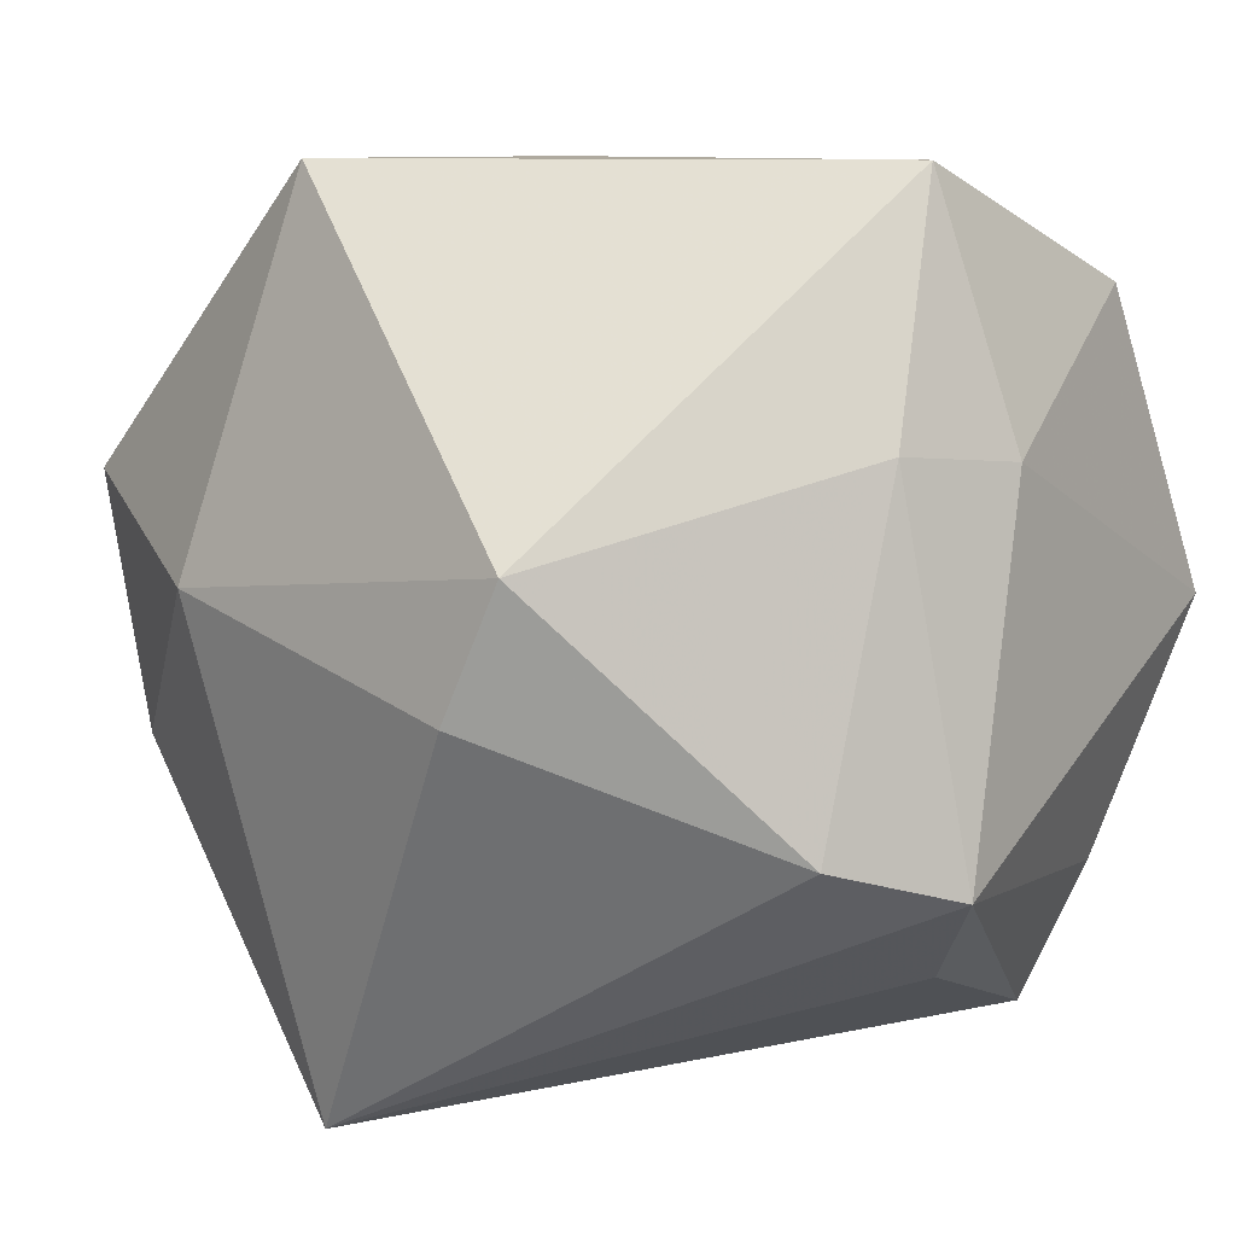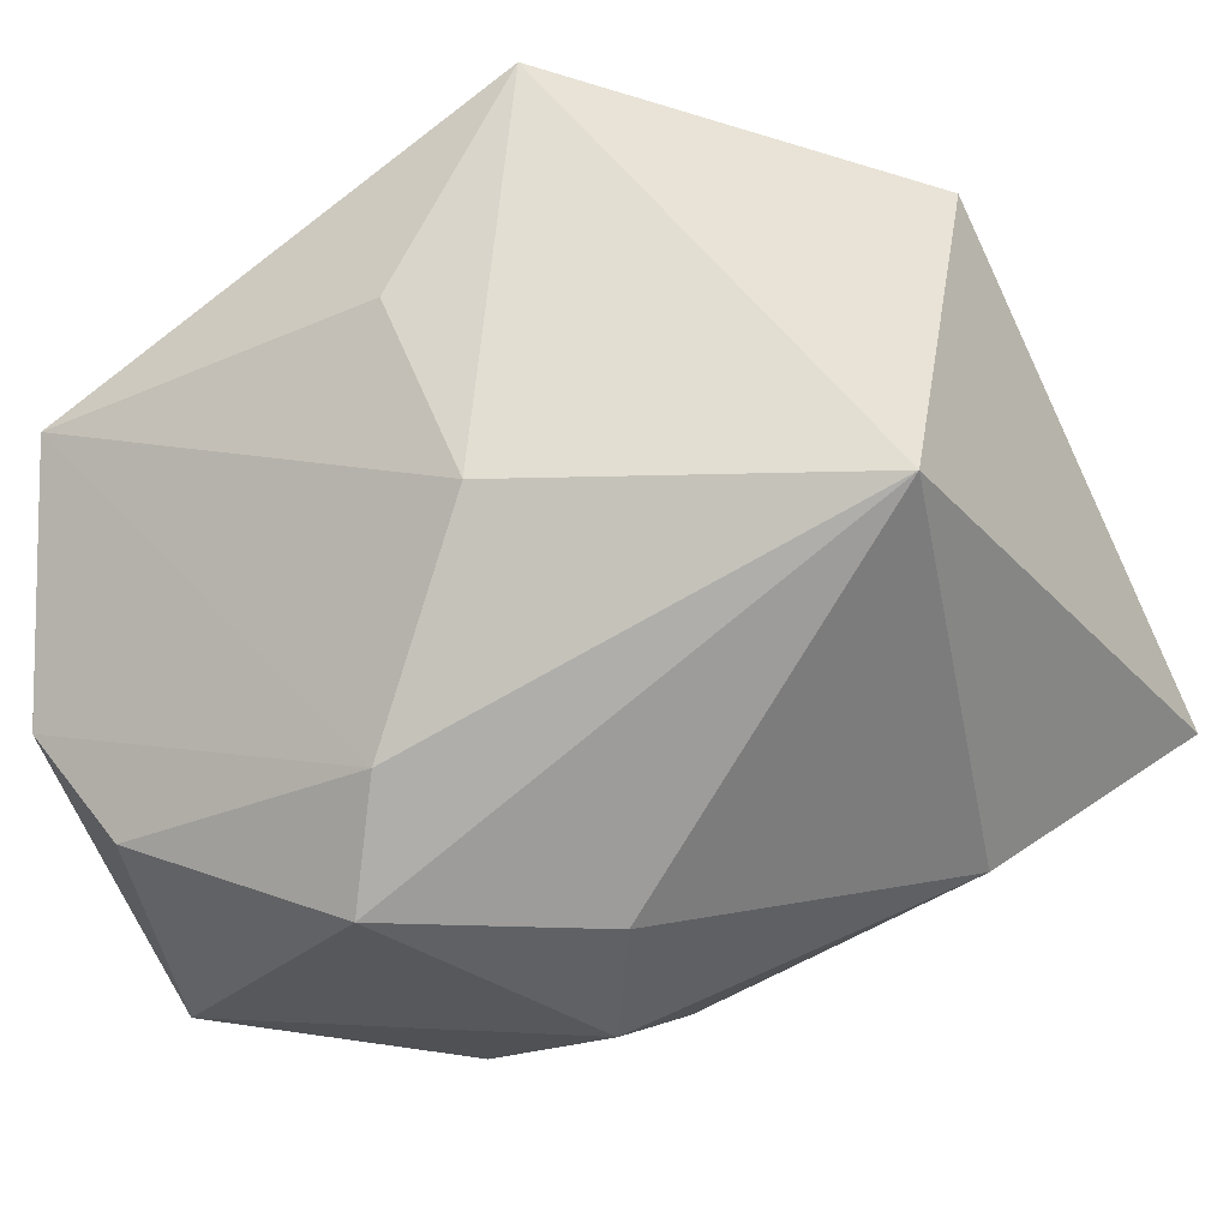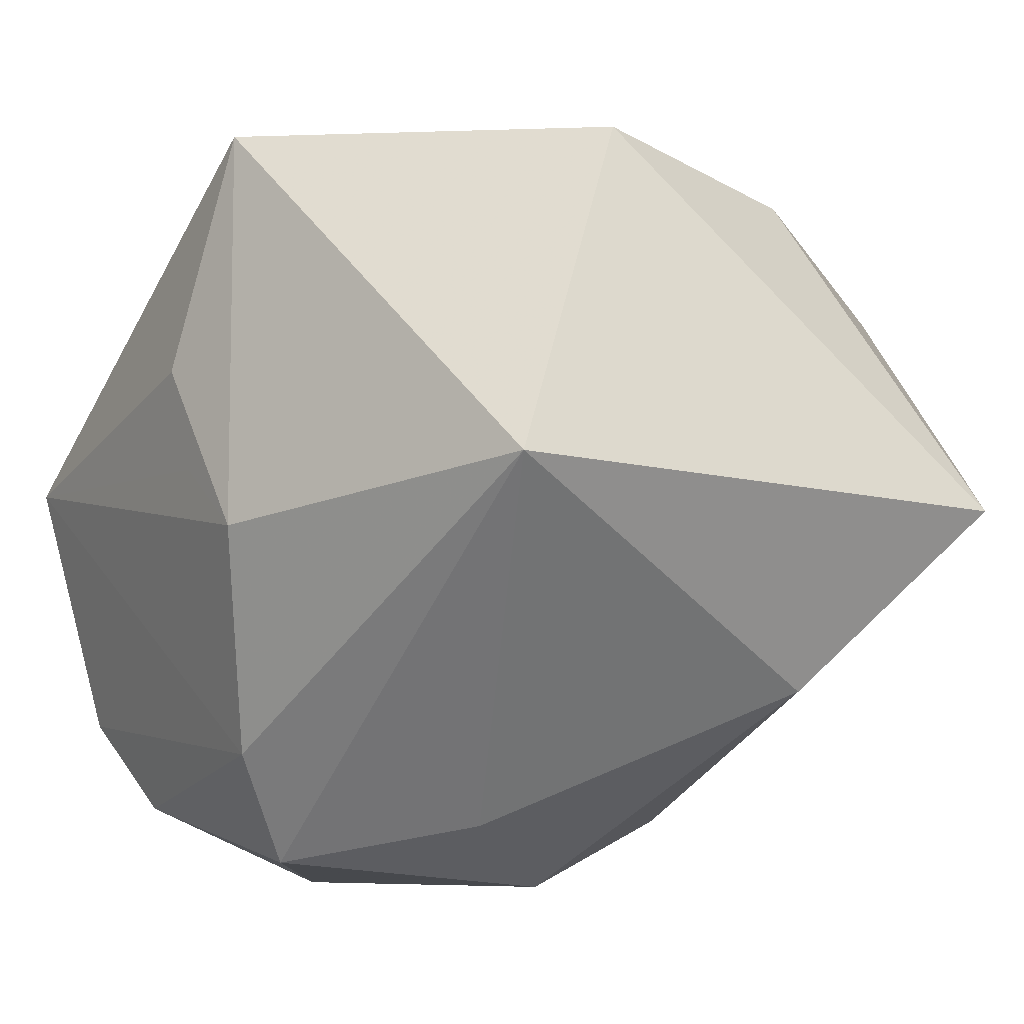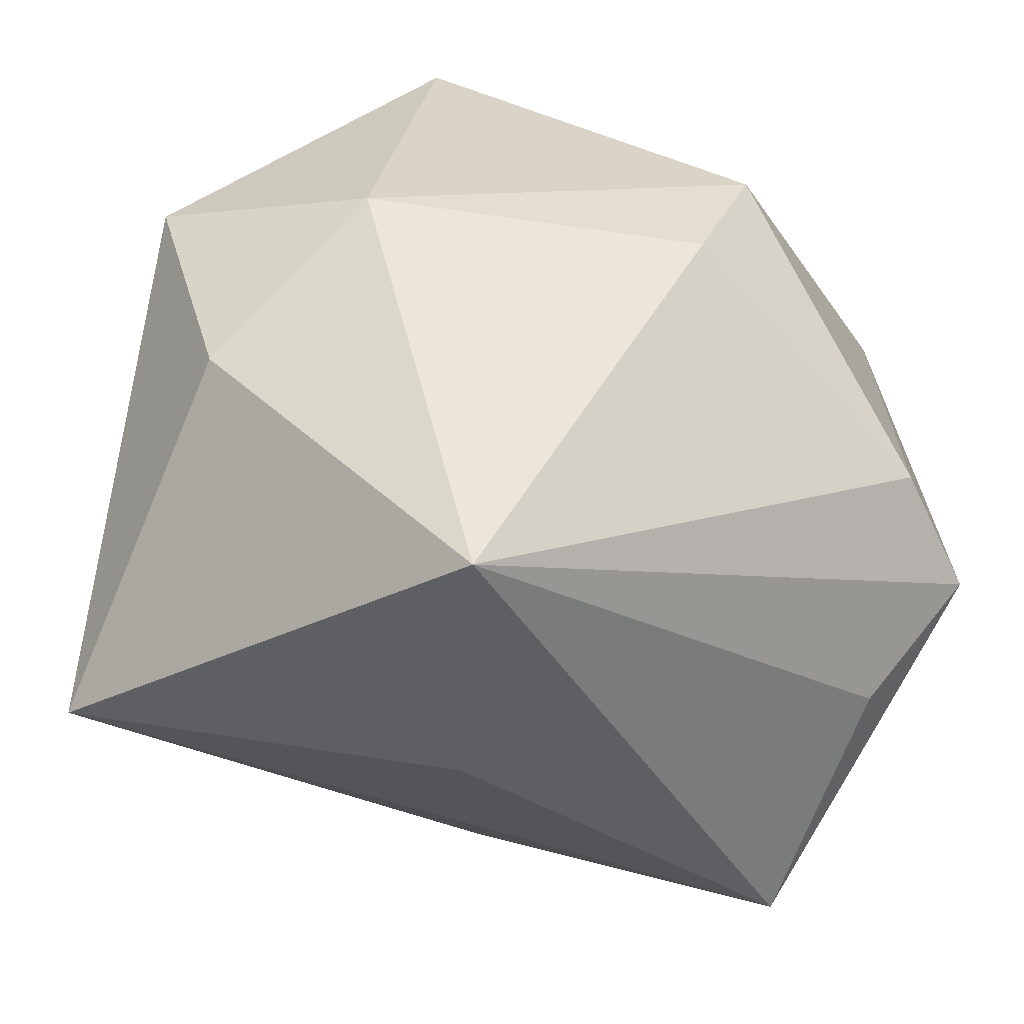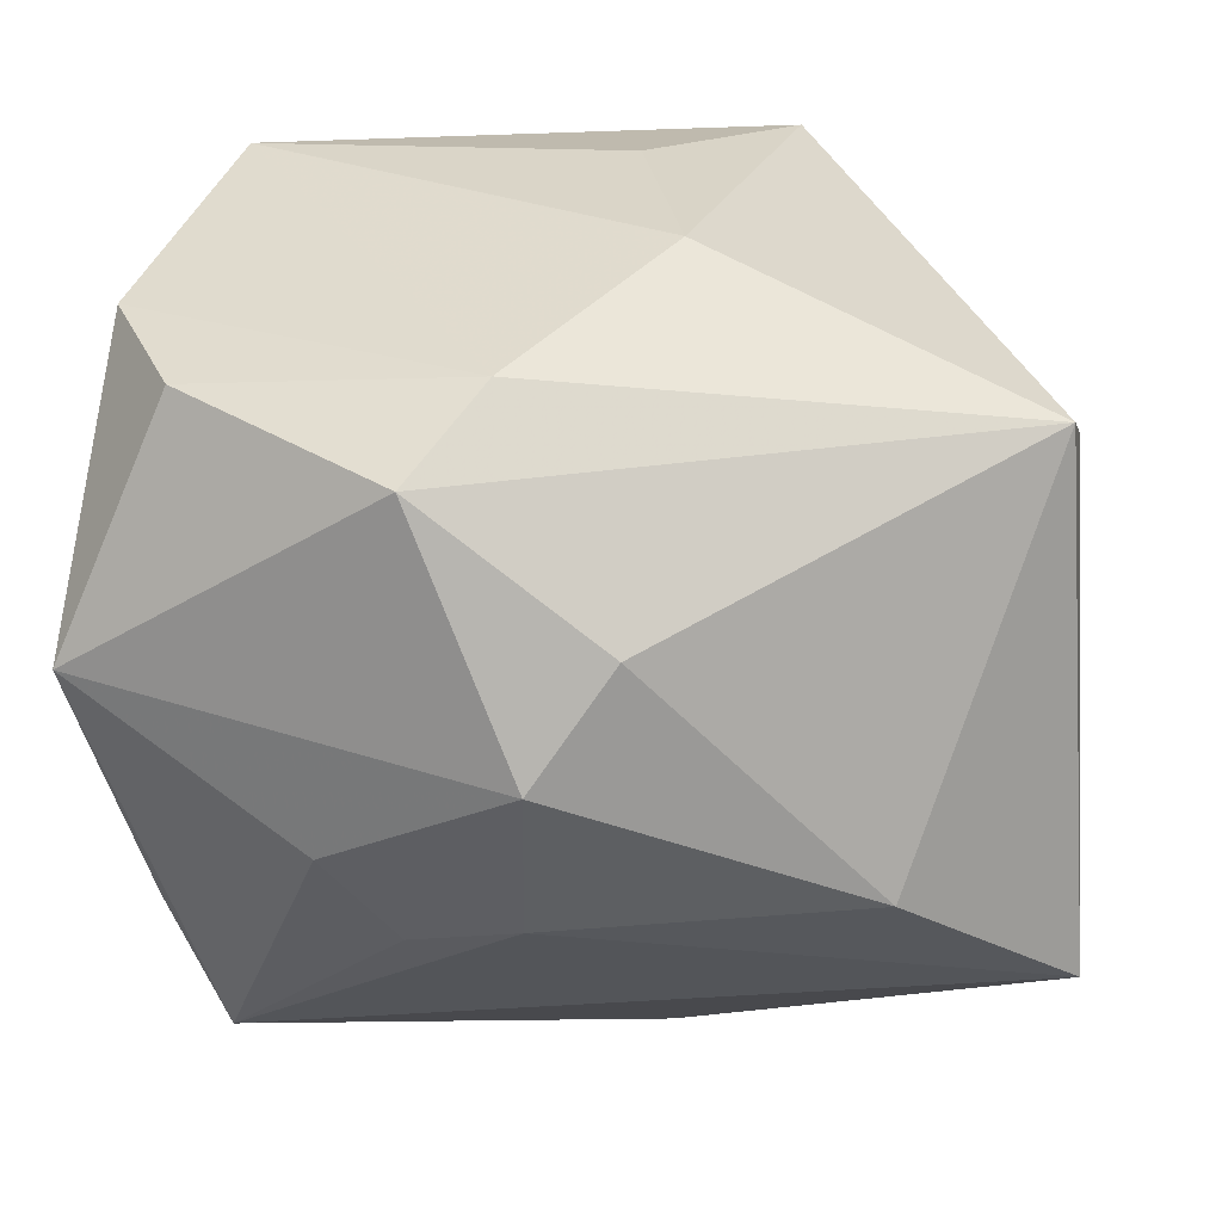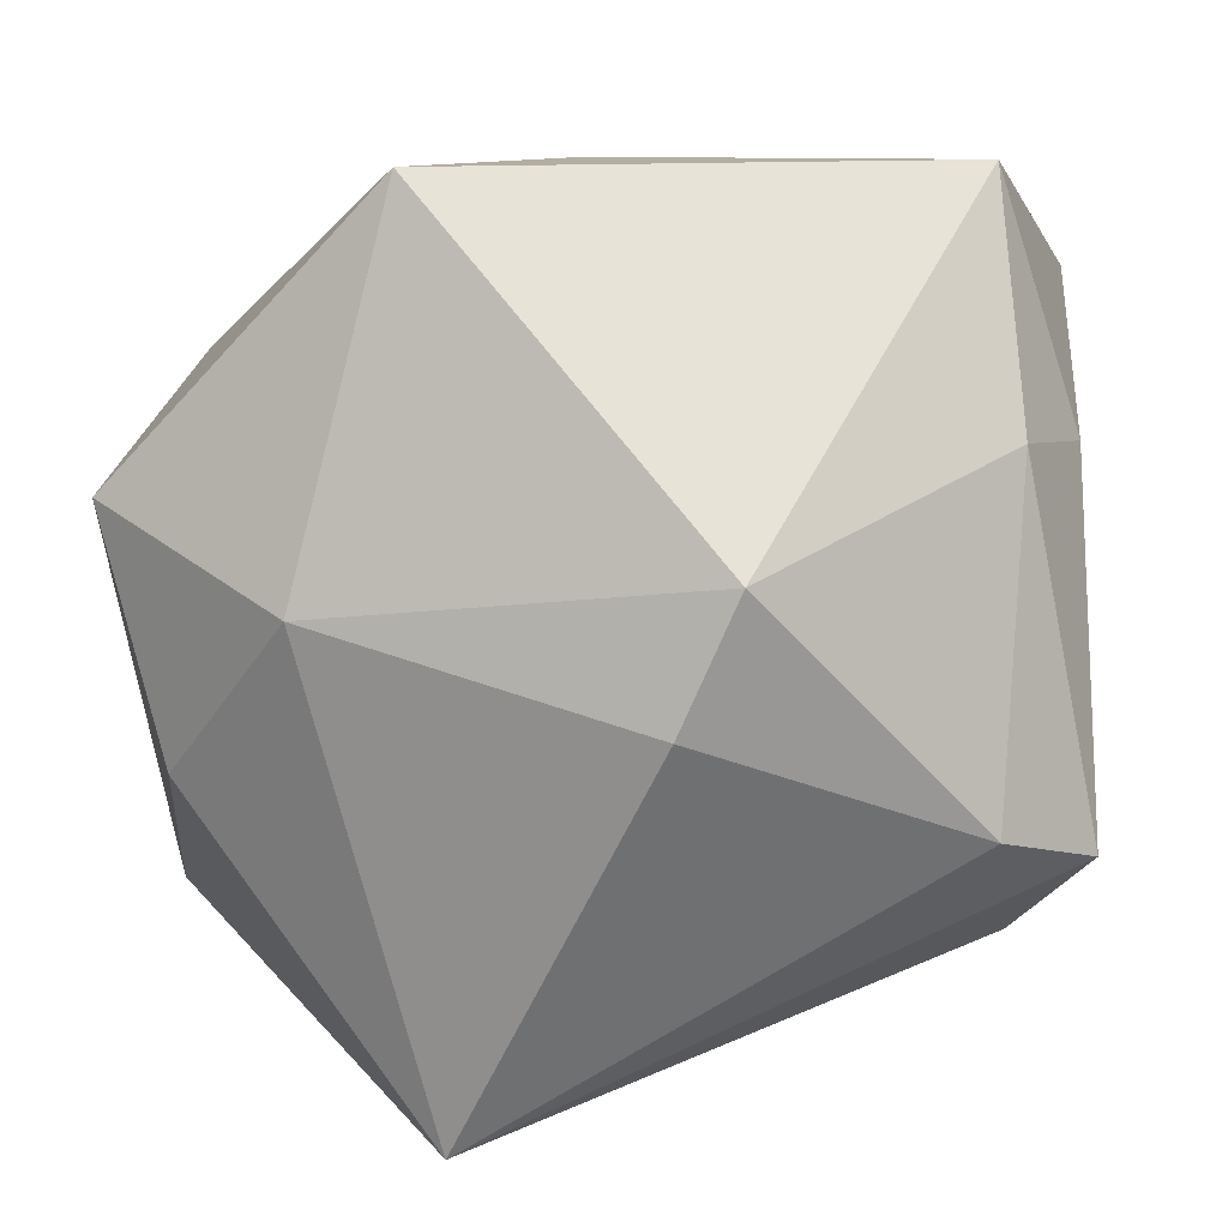
<metadata>
{"format":"obj","ext":"obj","renderer":"f3d","projection":"perspective","resolution":1024,"background":"white","views":[{"elev":9.4,"azim":31.7,"up":"+Y"},{"elev":-37.6,"azim":-149.2,"up":"+Z"},{"elev":-26.3,"azim":-120.0,"up":"+Z"},{"elev":-47.2,"azim":-13.8,"up":"+Y"},{"elev":15.8,"azim":-173.1,"up":"+Y"},{"elev":10.8,"azim":6.2,"up":"+Y"}]}
</metadata>
<code>
v -0.04633 0.02347 -0.01883
v -0.03152 -0.01971 -0.03052
v -0.003937 0.04442 0.004823
v -0.04919 -0.03303 -0.01287
v -0.02709 0.004785 0.03636
v 0.04234 0.0326 -0.01964
v 0.04382 0.01775 0.004274
v 0.0139 -0.02433 -0.03258
v 0.03969 -0.0249 -0.02264
v 0.008459 -0.003476 0.04491
v -0.04115 -0.01259 0.02395
v -0.01822 0.04442 0.02791
v -0.04821 0.01341 0.02203
v 0.004625 0.02979 -0.03528
v 0.01162 0.02141 -0.04432
v -0.01031 0.03932 -0.01579
v 0.02116 -0.01488 -0.03764
v -0.007899 -0.04619 0.002659
v -0.01367 -0.04643 0.03265
v 0.03767 -0.03001 0.007447
v 0.03474 0.02766 -0.03185
v 0.002334 -0.02234 -0.03453
v -0.003713 0.04155 -0.006687
v 0.0354 0.04442 0.006145
v 0.0006342 -0.005303 -0.04591
v 0.03672 -0.01585 0.02844
v 0.046 0.00104 -0.03352
v 0.046 -0.01974 0.01758
v 0.03845 0.01921 0.01812
v -0.007644 0.006597 -0.04326
v 0.03387 -0.03946 -0.01933
v 0.01446 0.0101 0.04452
f 13 1 4
f 12 1 13
f 32 24 12
f 18 19 4
f 4 31 18
f 18 31 19
f 19 31 20
f 4 19 11
f 11 13 4
f 16 1 12
f 19 26 10
f 26 32 10
f 29 32 26
f 24 32 29
f 29 7 24
f 22 31 4
f 27 31 17
f 17 25 27
f 4 1 2
f 2 22 4
f 25 22 2
f 9 31 27
f 28 26 19
f 19 20 28
f 28 29 26
f 7 29 28
f 27 7 28
f 28 9 27
f 28 20 31
f 31 9 28
f 6 7 27
f 24 7 6
f 12 24 3
f 3 16 12
f 27 25 15
f 5 32 12
f 5 10 32
f 12 13 5
f 13 11 5
f 5 11 19
f 19 10 5
f 8 22 25
f 25 17 8
f 31 22 8
f 8 17 31
f 14 16 24
f 24 6 14
f 1 16 14
f 14 15 1
f 24 16 23
f 23 3 24
f 16 3 23
f 1 15 30
f 30 15 25
f 30 2 1
f 25 2 30
f 21 14 6
f 15 14 21
f 21 6 27
f 27 15 21

</code>
